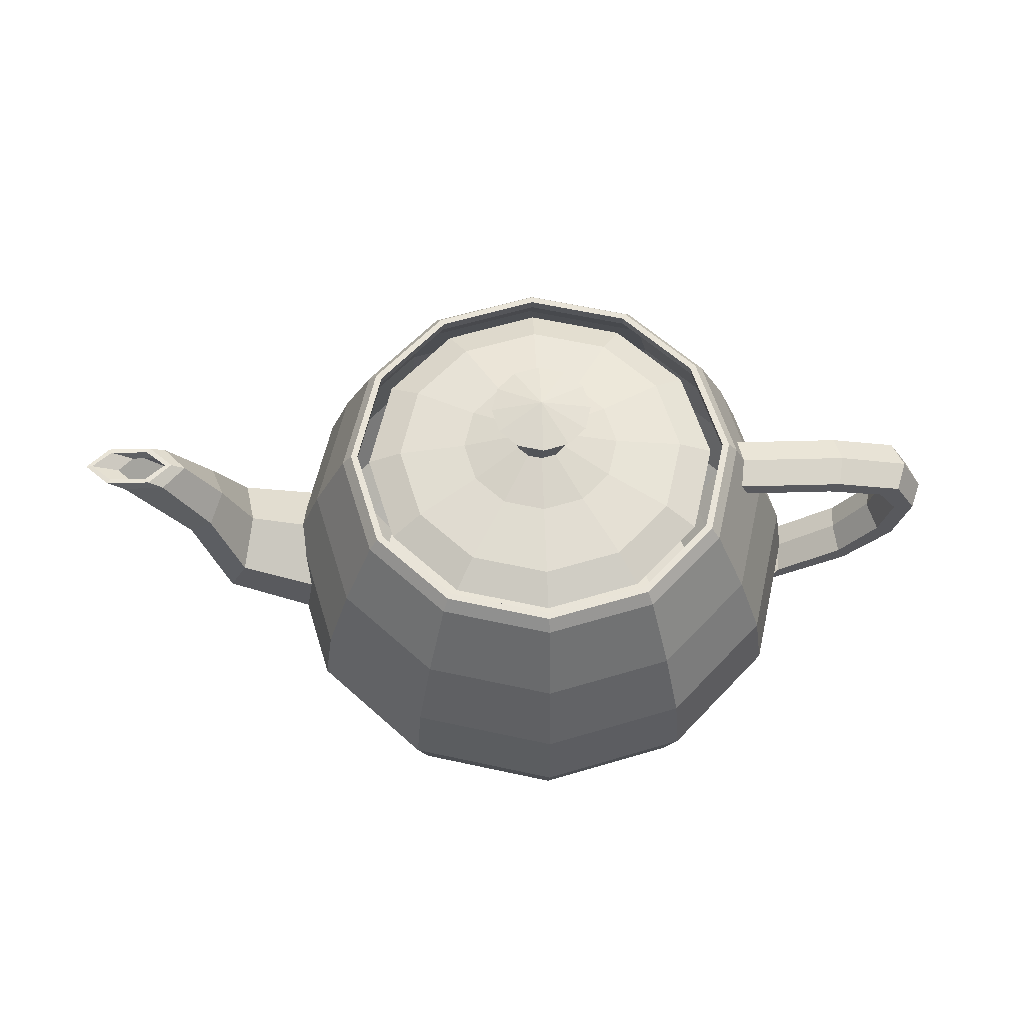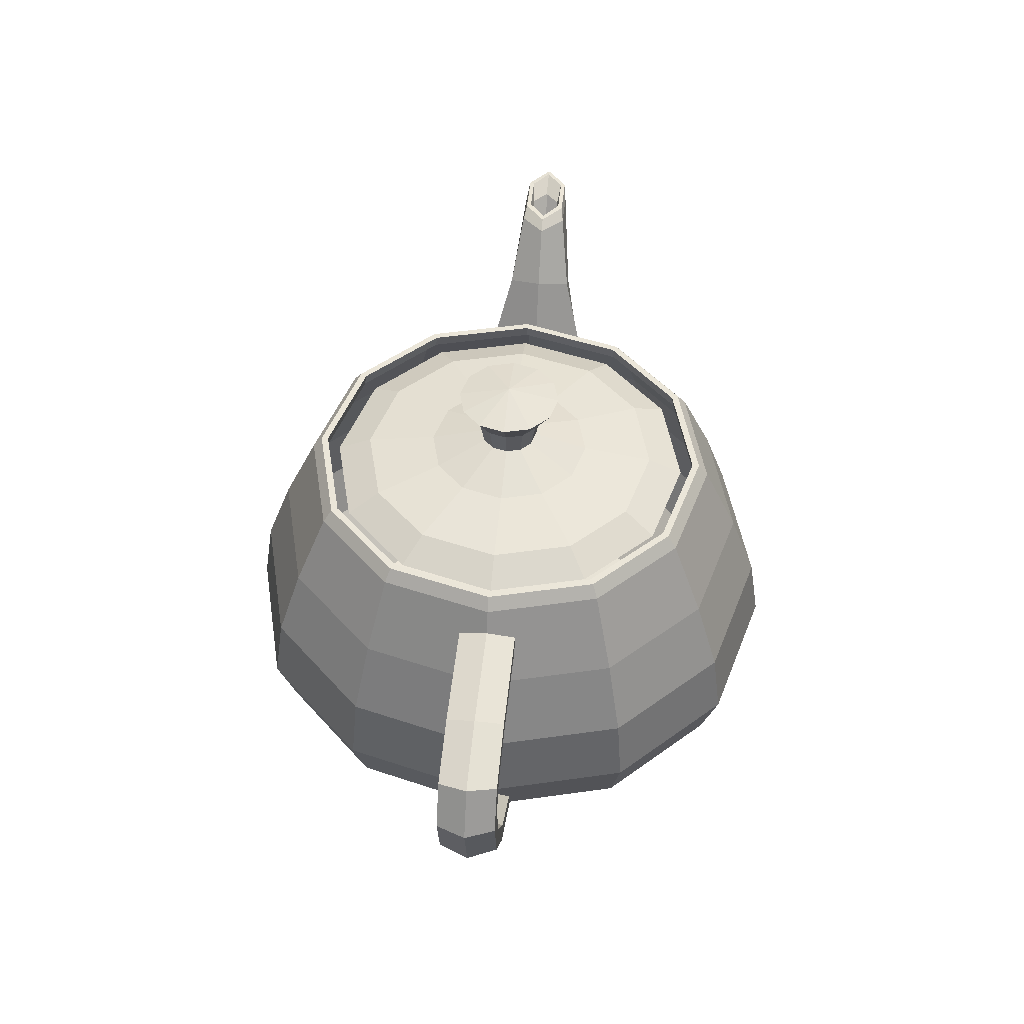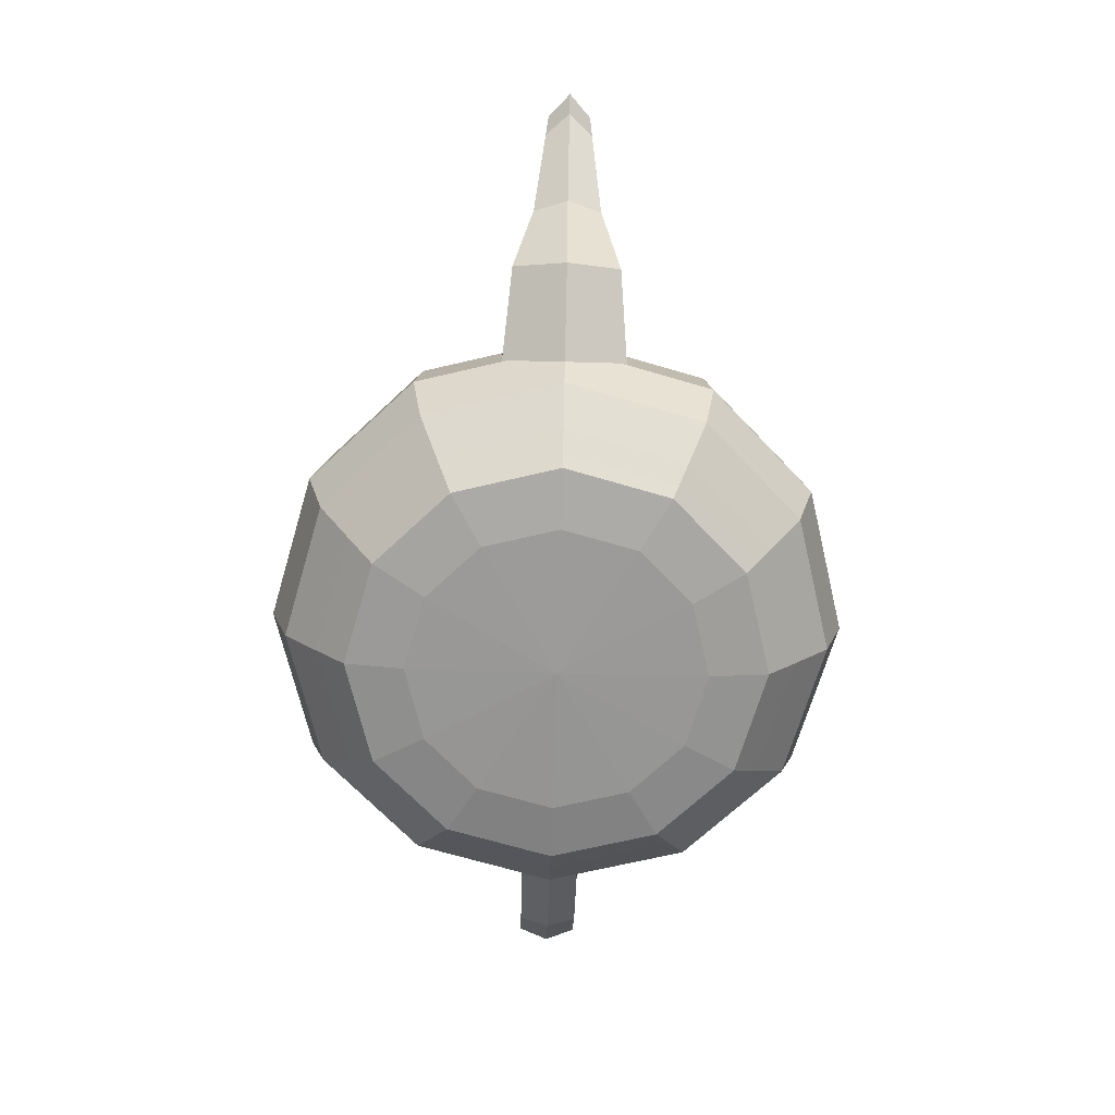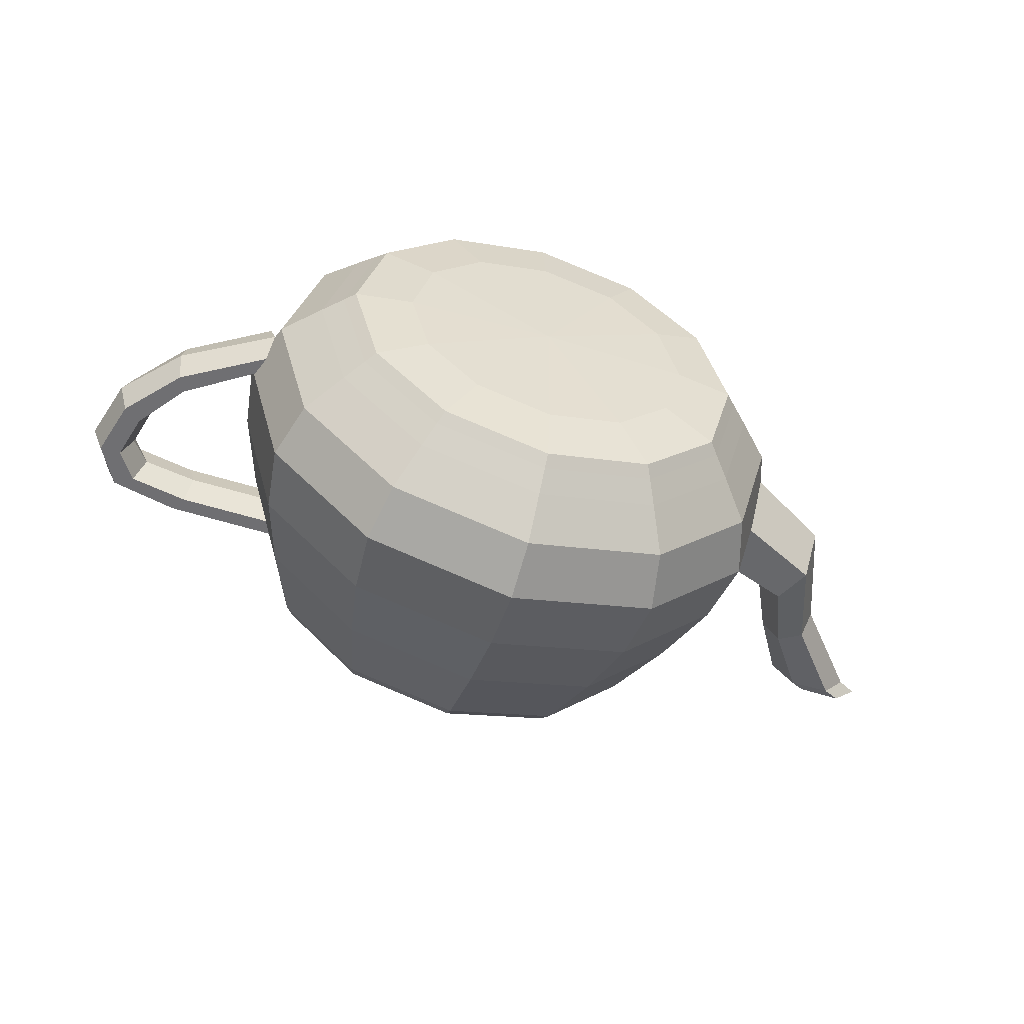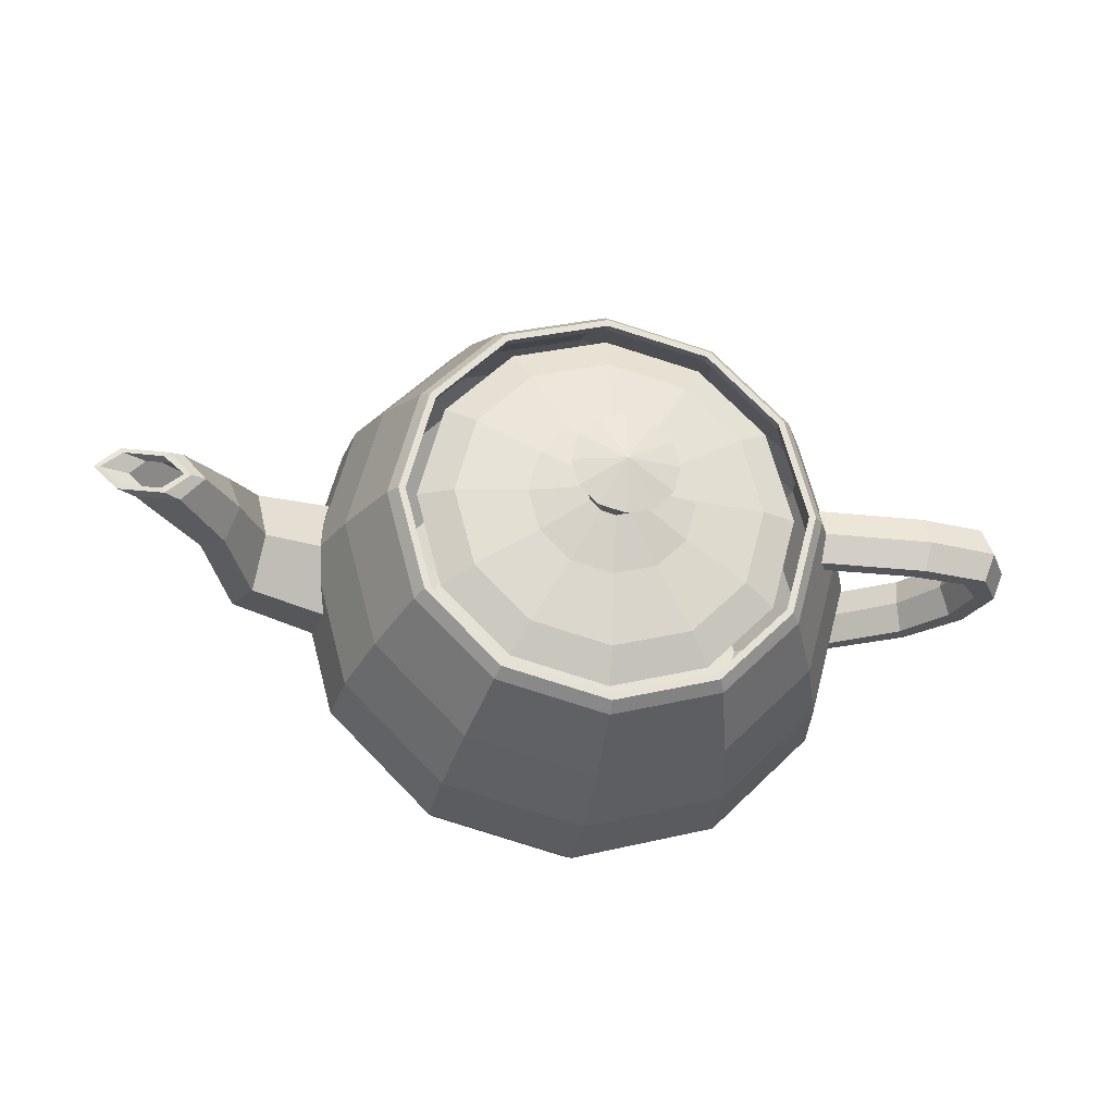
<metadata>
{"format":"obj","ext":"obj","renderer":"f3d","projection":"perspective","resolution":1024,"background":"white","views":[{"elev":59.8,"azim":177.8,"up":"+Y"},{"elev":47.8,"azim":-84.2,"up":"+Y"},{"elev":-68.5,"azim":88.4,"up":"+Y"},{"elev":-54.7,"azim":-17.4,"up":"+Z"},{"elev":-25.2,"azim":170.8,"up":"+Z"}]}
</metadata>
<code>
o Teapot
v 0.7622 2.4 1.298
v 0.7279 2.487 1.239
v 0 2.487 1.432
v 0 2.4 1.5
v 0.7034 2.487 1.198
v 0 2.487 1.384
v 0.7114 2.4 1.211
v 0 2.4 1.4
v 1.298 2.4 0.7622
v 1.239 2.487 0.7279
v 1.198 2.487 0.7034
v 1.211 2.4 0.7114
v 1.5 2.4 0
v 1.432 2.487 0
v 1.384 2.487 0
v 1.4 2.4 0
v -1.298 2.4 0.7622
v -1.239 2.487 0.7279
v -1.432 2.487 0
v -1.5 2.4 0
v -1.198 2.487 0.7034
v -1.384 2.487 0
v -1.211 2.4 0.7114
v -1.4 2.4 0
v -0.7622 2.4 1.298
v -0.7279 2.487 1.239
v -0.7034 2.487 1.198
v -0.7114 2.4 1.211
v -0.7622 2.4 -1.298
v -0.7279 2.487 -1.239
v 0 2.487 -1.432
v 0 2.4 -1.5
v -0.7034 2.487 -1.198
v 0 2.487 -1.384
v -0.7114 2.4 -1.211
v 0 2.4 -1.4
v -1.298 2.4 -0.7622
v -1.239 2.487 -0.7279
v -1.198 2.487 -0.7034
v -1.211 2.4 -0.7114
v 1.298 2.4 -0.7622
v 1.239 2.487 -0.7279
v 1.198 2.487 -0.7034
v 1.211 2.4 -0.7114
v 0.7622 2.4 -1.298
v 0.7279 2.487 -1.239
v 0.7034 2.487 -1.198
v 0.7114 2.4 -1.211
v 1.016 0.9 1.73
v 0.9787 1.372 1.666
v 0 1.372 1.926
v 0 0.9 2
v 0.8846 1.878 1.506
v 0 1.878 1.741
v 1.73 0.9 1.016
v 1.666 1.372 0.9787
v 1.506 1.878 0.8846
v 2 0.9 0
v 1.926 1.372 0
v 1.741 1.878 0
v -1.73 0.9 1.016
v -1.666 1.372 0.9787
v -1.926 1.372 0
v -2 0.9 0
v -1.506 1.878 0.8846
v -1.741 1.878 0
v -1.016 0.9 1.73
v -0.9787 1.372 1.666
v -0.8846 1.878 1.506
v -1.016 0.9 -1.73
v -0.9787 1.372 -1.666
v 0 1.372 -1.926
v 0 0.9 -2
v -0.8846 1.878 -1.506
v 0 1.878 -1.741
v -1.73 0.9 -1.016
v -1.666 1.372 -0.9787
v -1.506 1.878 -0.8846
v 1.73 0.9 -1.016
v 1.666 1.372 -0.9787
v 1.506 1.878 -0.8846
v 1.016 0.9 -1.73
v 0.9787 1.372 -1.666
v 0.8846 1.878 -1.506
v 0.7622 0.15 1.298
v 0.8281 0.2778 1.41
v 0 0.2778 1.63
v 0 0.15 1.5
v 0.9504 0.5222 1.618
v 0 0.5222 1.87
v 1.298 0.15 0.7622
v 1.41 0.2778 0.8281
v 1.618 0.5222 0.9504
v 1.5 0.15 0
v 1.63 0.2778 0
v 1.87 0.5222 0
v -1.298 0.15 0.7622
v -1.41 0.2778 0.8281
v -1.63 0.2778 0
v -1.5 0.15 0
v -1.618 0.5222 0.9504
v -1.87 0.5222 0
v -0.7622 0.15 1.298
v -0.8281 0.2778 1.41
v -0.9504 0.5222 1.618
v -0.7622 0.15 -1.298
v -0.8281 0.2778 -1.41
v 0 0.2778 -1.63
v 0 0.15 -1.5
v -0.9504 0.5222 -1.618
v 0 0.5222 -1.87
v -1.298 0.15 -0.7622
v -1.41 0.2778 -0.8281
v -1.618 0.5222 -0.9504
v 1.298 0.15 -0.7622
v 1.41 0.2778 -0.8281
v 1.618 0.5222 -0.9504
v 0.7622 0.15 -1.298
v 0.8281 0.2778 -1.41
v 0.9504 0.5222 -1.618
v -2.922 1.8 0.2
v -2.765 2.076 0.2
v -2.833 2.117 0
v -3 1.8 0
v -2.298 2.177 0.2
v -2.333 2.233 0
v -1.526 2.192 0.2
v -1.5 2.25 0
v -2.778 1.8 0.2
v -2.639 1.999 0.2
v -2.232 2.073 0.2
v -1.574 2.083 0.2
v -2.7 1.8 0
v -2.57 1.958 0
v -2.196 2.017 0
v -1.6 2.025 0
v -2.778 1.8 -0.2
v -2.639 1.999 -0.2
v -2.232 2.073 -0.2
v -1.574 2.083 -0.2
v -2.922 1.8 -0.2
v -2.765 2.076 -0.2
v -2.298 2.177 -0.2
v -1.526 2.192 -0.2
v -1.926 0.6778 0.2
v -2.489 1.019 0.2
v -2.519 0.9611 0
v -1.9 0.6 0
v -2.816 1.403 0.2
v -2.881 1.364 0
v -1.974 0.8222 0.2
v -2.433 1.126 0.2
v -2.695 1.477 0.2
v -2.404 1.183 0
v -2.63 1.517 0
v -1.974 0.8222 -0.2
v -2.433 1.126 -0.2
v -2.695 1.477 -0.2
v -1.926 0.6778 -0.2
v -2.489 1.019 -0.2
v -2.816 1.403 -0.2
v 3.144 2.4 0.1667
v 2.71 1.868 0.2375
v 2.796 1.817 0
v 3.3 2.4 0
v 2.468 1.22 0.3691
v 2.537 1.083 0
v 1.7 0.8139 0.44
v 1.7 0.6 0
v 2.856 2.4 0.1667
v 2.549 1.963 0.2375
v 2.34 1.474 0.3691
v 1.7 1.211 0.44
v 2.7 2.4 0
v 2.463 2.014 0
v 2.27 1.611 0
v 1.7 1.425 0
v 2.856 2.4 -0.1667
v 2.549 1.963 -0.2375
v 2.34 1.474 -0.3691
v 1.7 1.211 -0.44
v 3.144 2.4 -0.1667
v 2.71 1.868 -0.2375
v 2.468 1.22 -0.3691
v 1.7 0.8139 -0.44
v 3.096 2.4 0.1
v 3.245 2.465 0.1173
v 3.387 2.471 0
v 3.2 2.4 0
v 3.264 2.462 0.1494
v 3.43 2.467 0
v 2.904 2.4 0.1
v 2.982 2.455 0.1173
v 2.958 2.454 0.1494
v 2.8 2.4 0
v 2.841 2.45 0
v 2.793 2.45 0
v 2.904 2.4 -0.1
v 2.982 2.455 -0.1173
v 2.958 2.454 -0.1494
v 3.096 2.4 -0.1
v 3.245 2.465 -0.1173
v 3.264 2.462 -0.1494
v 0.1016 2.7 0.173
v 0.1206 2.883 0.2052
v 0 2.883 0.237
v 0 2.7 0.2
v 0.1848 3.067 0.3142
v 0 3.067 0.363
v 0 3.15 0
v 0.173 2.7 0.1016
v 0.2052 2.883 0.1206
v 0.3142 3.067 0.1848
v 0.2 2.7 0
v 0.237 2.883 0
v 0.363 3.067 0
v -0.173 2.7 0.1016
v -0.2052 2.883 0.1206
v -0.237 2.883 0
v -0.2 2.7 0
v -0.3142 3.067 0.1848
v -0.363 3.067 0
v -0.1016 2.7 0.173
v -0.1206 2.883 0.2052
v -0.1848 3.067 0.3142
v -0.1016 2.7 -0.173
v -0.1206 2.883 -0.2052
v 0 2.883 -0.237
v 0 2.7 -0.2
v -0.1848 3.067 -0.3142
v 0 3.067 -0.363
v -0.173 2.7 -0.1016
v -0.2052 2.883 -0.1206
v -0.3142 3.067 -0.1848
v 0.173 2.7 -0.1016
v 0.2052 2.883 -0.1206
v 0.3142 3.067 -0.1848
v 0.1016 2.7 -0.173
v 0.1206 2.883 -0.2052
v 0.1848 3.067 -0.3142
v 0.6606 2.4 1.125
v 0.5383 2.511 0.9165
v 0 2.511 1.059
v 0 2.4 1.3
v 0.2917 2.589 0.4967
v 0 2.589 0.5741
v 1.125 2.4 0.6606
v 0.9165 2.511 0.5383
v 0.4967 2.589 0.2917
v 1.3 2.4 0
v 1.059 2.511 0
v 0.5741 2.589 0
v -1.125 2.4 0.6606
v -0.9165 2.511 0.5383
v -1.059 2.511 0
v -1.3 2.4 0
v -0.4967 2.589 0.2917
v -0.5741 2.589 0
v -0.6606 2.4 1.125
v -0.5383 2.511 0.9165
v -0.2917 2.589 0.4967
v -0.6606 2.4 -1.125
v -0.5383 2.511 -0.9165
v 0 2.511 -1.059
v 0 2.4 -1.3
v -0.2917 2.589 -0.4967
v 0 2.589 -0.5741
v -1.125 2.4 -0.6606
v -0.9165 2.511 -0.5383
v -0.4967 2.589 -0.2917
v 1.125 2.4 -0.6606
v 0.9165 2.511 -0.5383
v 0.4967 2.589 -0.2917
v 0.6606 2.4 -1.125
v 0.5383 2.511 -0.9165
v 0.2917 2.589 -0.4967
v 0.7622 0.15 -1.298
v 0.7255 0.07778 -1.235
v 0 0.07778 -1.428
v 0.5194 0.02222 -0.8844
v 0 0.02222 -1.022
v 0 0 0
v 1.298 0.15 -0.7622
v 1.235 0.07778 -0.7255
v 0.8844 0.02222 -0.5194
v 1.428 0.07778 0
v 1.022 0.02222 0
v -1.298 0.15 -0.7622
v -1.235 0.07778 -0.7255
v -1.428 0.07778 0
v -0.8844 0.02222 -0.5194
v -1.022 0.02222 0
v -0.7622 0.15 -1.298
v -0.7255 0.07778 -1.235
v -0.5194 0.02222 -0.8844
v -0.7622 0.15 1.298
v -0.7255 0.07778 1.235
v 0 0.07778 1.428
v -0.5194 0.02222 0.8844
v 0 0.02222 1.022
v -1.298 0.15 0.7622
v -1.235 0.07778 0.7255
v -0.8844 0.02222 0.5194
v 1.298 0.15 0.7622
v 1.235 0.07778 0.7255
v 0.8844 0.02222 0.5194
v 0.7622 0.15 1.298
v 0.7255 0.07778 1.235
v 0.5194 0.02222 0.8844
f 1 2 3 4
f 2 5 6 3
f 5 7 8 6
f 9 10 2 1
f 10 11 5 2
f 11 12 7 5
f 13 14 10 9
f 14 15 11 10
f 15 16 12 11
f 17 18 19 20
f 18 21 22 19
f 21 23 24 22
f 25 26 18 17
f 26 27 21 18
f 27 28 23 21
f 4 3 26 25
f 3 6 27 26
f 6 8 28 27
f 29 30 31 32
f 30 33 34 31
f 33 35 36 34
f 37 38 30 29
f 38 39 33 30
f 39 40 35 33
f 20 19 38 37
f 19 22 39 38
f 22 24 40 39
f 41 42 14 13
f 42 43 15 14
f 43 44 16 15
f 45 46 42 41
f 46 47 43 42
f 47 48 44 43
f 32 31 46 45
f 31 34 47 46
f 34 36 48 47
f 49 50 51 52
f 50 53 54 51
f 53 1 4 54
f 55 56 50 49
f 56 57 53 50
f 57 9 1 53
f 58 59 56 55
f 59 60 57 56
f 60 13 9 57
f 61 62 63 64
f 62 65 66 63
f 65 17 20 66
f 67 68 62 61
f 68 69 65 62
f 69 25 17 65
f 52 51 68 67
f 51 54 69 68
f 54 4 25 69
f 70 71 72 73
f 71 74 75 72
f 74 29 32 75
f 76 77 71 70
f 77 78 74 71
f 78 37 29 74
f 64 63 77 76
f 63 66 78 77
f 66 20 37 78
f 79 80 59 58
f 80 81 60 59
f 81 41 13 60
f 82 83 80 79
f 83 84 81 80
f 84 45 41 81
f 73 72 83 82
f 72 75 84 83
f 75 32 45 84
f 85 86 87 88
f 86 89 90 87
f 89 49 52 90
f 91 92 86 85
f 92 93 89 86
f 93 55 49 89
f 94 95 92 91
f 95 96 93 92
f 96 58 55 93
f 97 98 99 100
f 98 101 102 99
f 101 61 64 102
f 103 104 98 97
f 104 105 101 98
f 105 67 61 101
f 88 87 104 103
f 87 90 105 104
f 90 52 67 105
f 106 107 108 109
f 107 110 111 108
f 110 70 73 111
f 112 113 107 106
f 113 114 110 107
f 114 76 70 110
f 100 99 113 112
f 99 102 114 113
f 102 64 76 114
f 115 116 95 94
f 116 117 96 95
f 117 79 58 96
f 118 119 116 115
f 119 120 117 116
f 120 82 79 117
f 109 108 119 118
f 108 111 120 119
f 111 73 82 120
f 121 122 123 124
f 122 125 126 123
f 125 127 128 126
f 129 130 122 121
f 130 131 125 122
f 131 132 127 125
f 133 134 130 129
f 134 135 131 130
f 135 136 132 131
f 137 138 134 133
f 138 139 135 134
f 139 140 136 135
f 141 142 138 137
f 142 143 139 138
f 143 144 140 139
f 124 123 142 141
f 123 126 143 142
f 126 128 144 143
f 145 146 147 148
f 146 149 150 147
f 149 121 124 150
f 151 152 146 145
f 152 153 149 146
f 153 129 121 149
f 64 154 152 151
f 154 155 153 152
f 155 133 129 153
f 156 157 154 64
f 157 158 155 154
f 158 137 133 155
f 159 160 157 156
f 160 161 158 157
f 161 141 137 158
f 148 147 160 159
f 147 150 161 160
f 150 124 141 161
f 162 163 164 165
f 163 166 167 164
f 166 168 169 167
f 170 171 163 162
f 171 172 166 163
f 172 173 168 166
f 174 175 171 170
f 175 176 172 171
f 176 177 173 172
f 178 179 175 174
f 179 180 176 175
f 180 181 177 176
f 182 183 179 178
f 183 184 180 179
f 184 185 181 180
f 165 164 183 182
f 164 167 184 183
f 167 169 185 184
f 186 187 188 189
f 187 190 191 188
f 190 162 165 191
f 192 193 187 186
f 193 194 190 187
f 194 170 162 190
f 195 196 193 192
f 196 197 194 193
f 197 174 170 194
f 198 199 196 195
f 199 200 197 196
f 200 178 174 197
f 201 202 199 198
f 202 203 200 199
f 203 182 178 200
f 189 188 202 201
f 188 191 203 202
f 191 165 182 203
f 204 205 206 207
f 205 208 209 206
f 208 210 209
f 211 212 205 204
f 212 213 208 205
f 213 210 208
f 214 215 212 211
f 215 216 213 212
f 216 210 213
f 217 218 219 220
f 218 221 222 219
f 221 210 222
f 223 224 218 217
f 224 225 221 218
f 225 210 221
f 207 206 224 223
f 206 209 225 224
f 209 210 225
f 226 227 228 229
f 227 230 231 228
f 230 210 231
f 232 233 227 226
f 233 234 230 227
f 234 210 230
f 220 219 233 232
f 219 222 234 233
f 222 210 234
f 235 236 215 214
f 236 237 216 215
f 237 210 216
f 238 239 236 235
f 239 240 237 236
f 240 210 237
f 229 228 239 238
f 228 231 240 239
f 231 210 240
f 241 242 243 244
f 242 245 246 243
f 245 204 207 246
f 247 248 242 241
f 248 249 245 242
f 249 211 204 245
f 250 251 248 247
f 251 252 249 248
f 252 214 211 249
f 253 254 255 256
f 254 257 258 255
f 257 217 220 258
f 259 260 254 253
f 260 261 257 254
f 261 223 217 257
f 244 243 260 259
f 243 246 261 260
f 246 207 223 261
f 262 263 264 265
f 263 266 267 264
f 266 226 229 267
f 268 269 263 262
f 269 270 266 263
f 270 232 226 266
f 256 255 269 268
f 255 258 270 269
f 258 220 232 270
f 271 272 251 250
f 272 273 252 251
f 273 235 214 252
f 274 275 272 271
f 275 276 273 272
f 276 238 235 273
f 265 264 275 274
f 264 267 276 275
f 267 229 238 276
f 277 278 279 109
f 278 280 281 279
f 280 282 281
f 283 284 278 277
f 284 285 280 278
f 285 282 280
f 94 286 284 283
f 286 287 285 284
f 287 282 285
f 288 289 290 100
f 289 291 292 290
f 291 282 292
f 293 294 289 288
f 294 295 291 289
f 295 282 291
f 109 279 294 293
f 279 281 295 294
f 281 282 295
f 296 297 298 88
f 297 299 300 298
f 299 282 300
f 301 302 297 296
f 302 303 299 297
f 303 282 299
f 100 290 302 301
f 290 292 303 302
f 292 282 303
f 304 305 286 94
f 305 306 287 286
f 306 282 287
f 307 308 305 304
f 308 309 306 305
f 309 282 306
f 88 298 308 307
f 298 300 309 308
f 300 282 309

</code>
